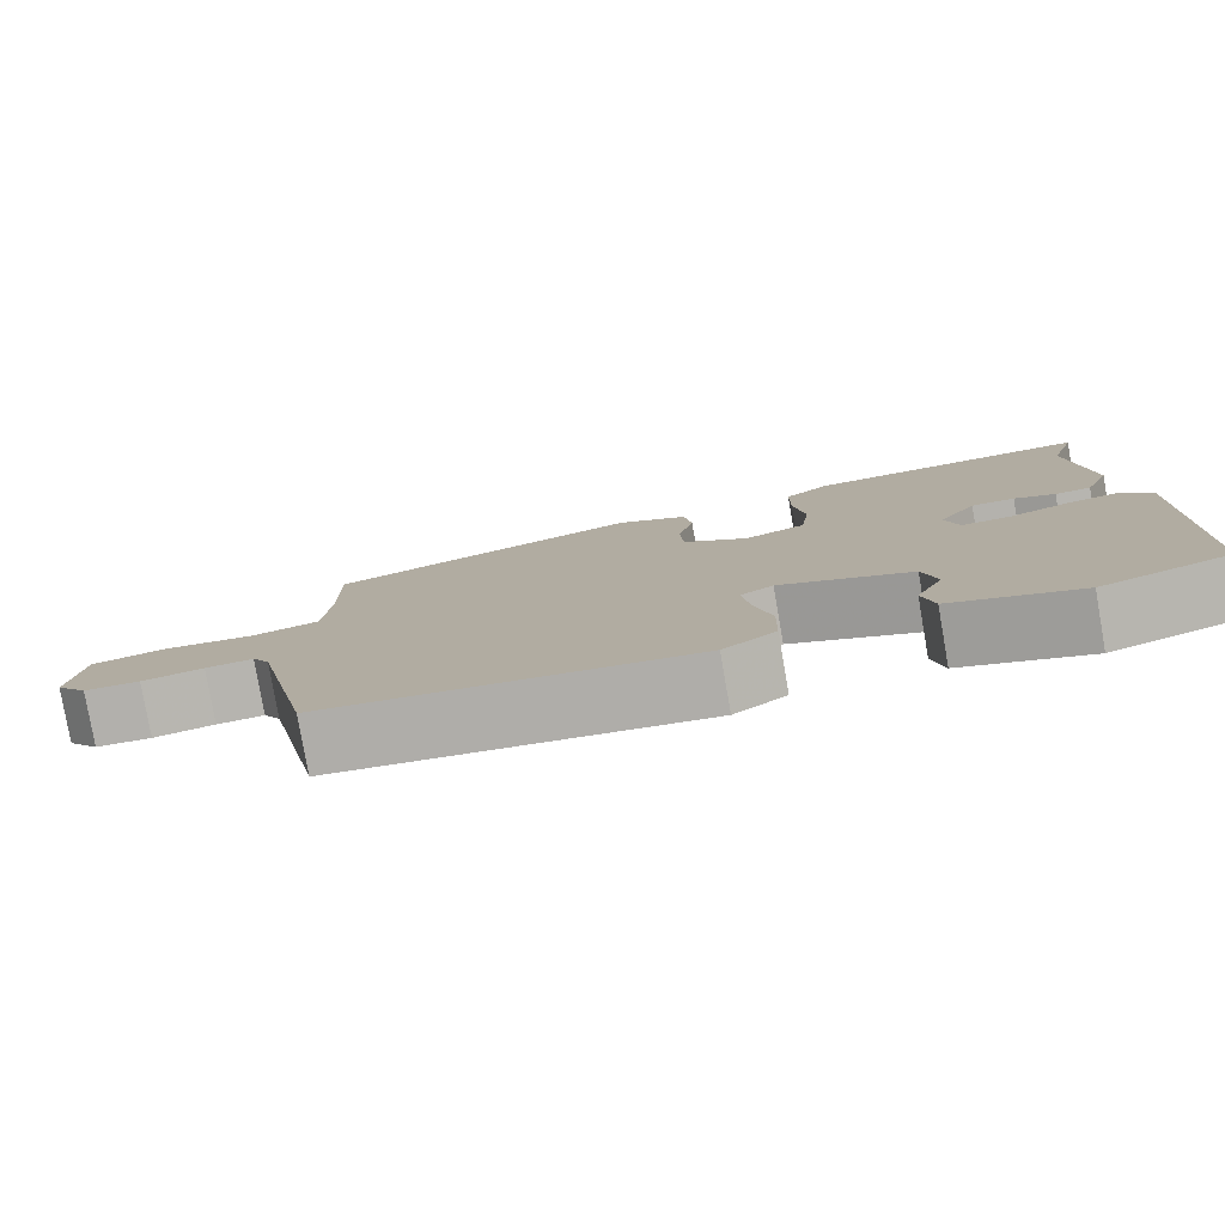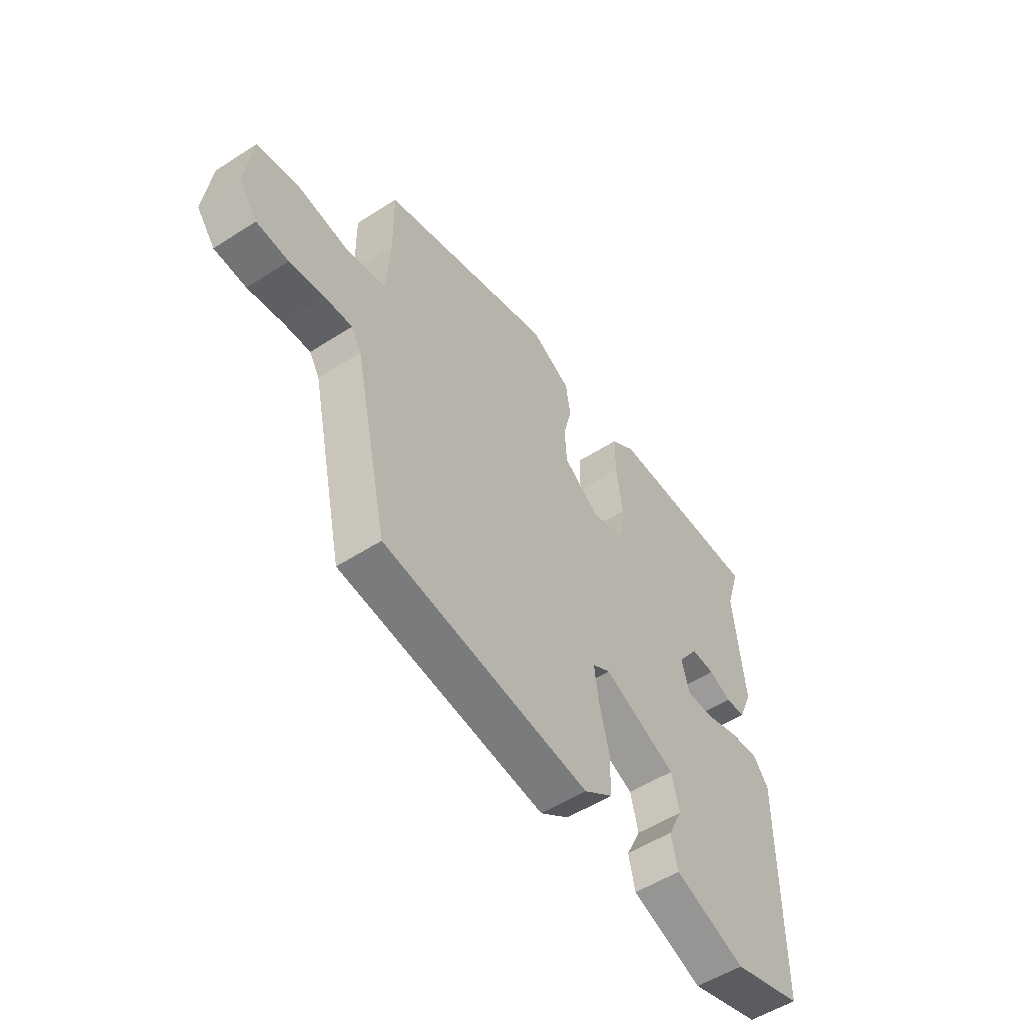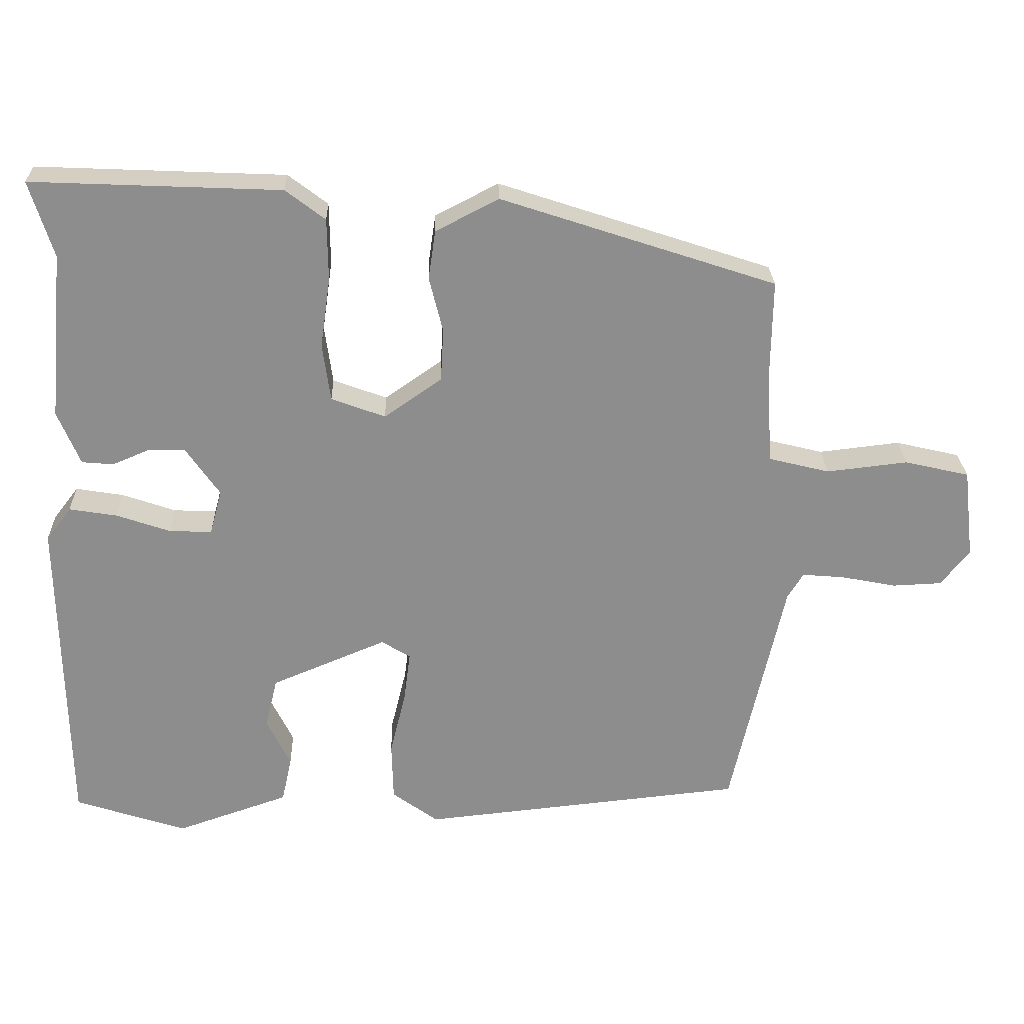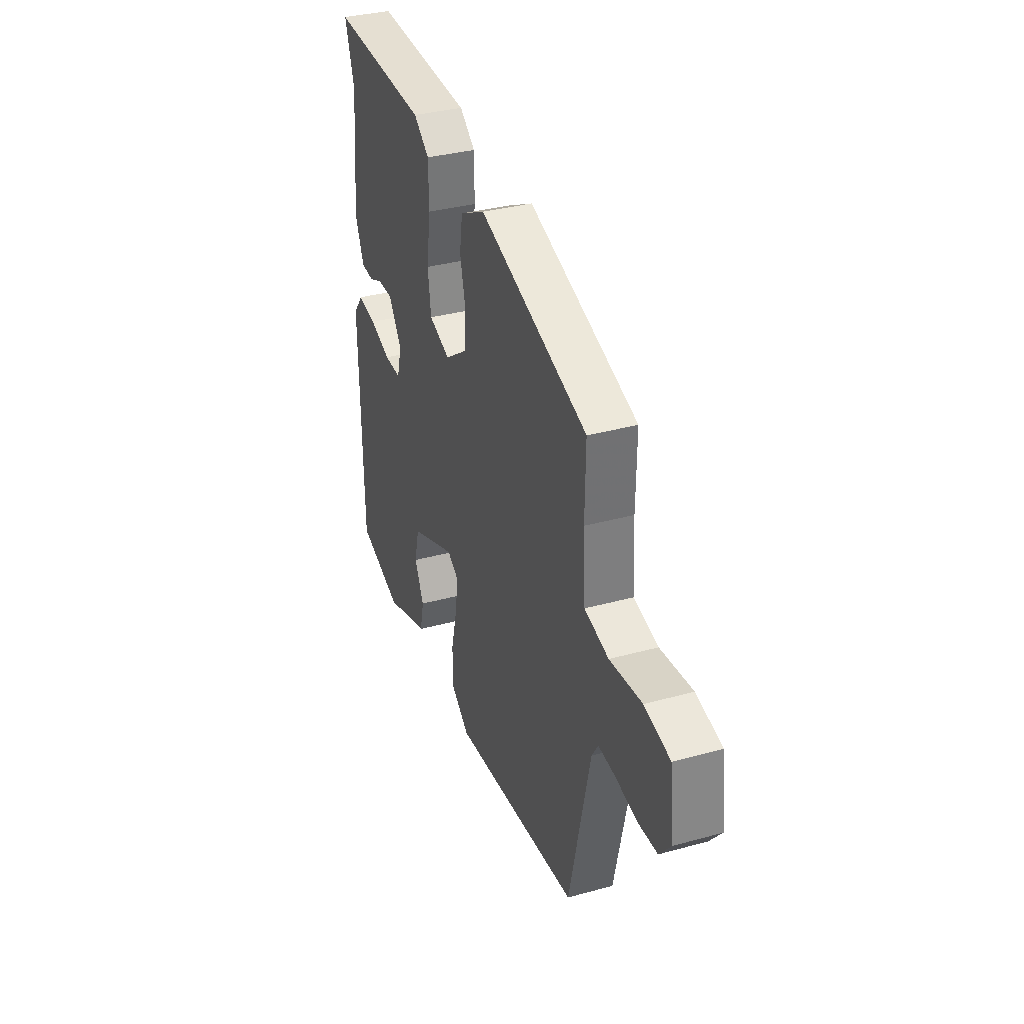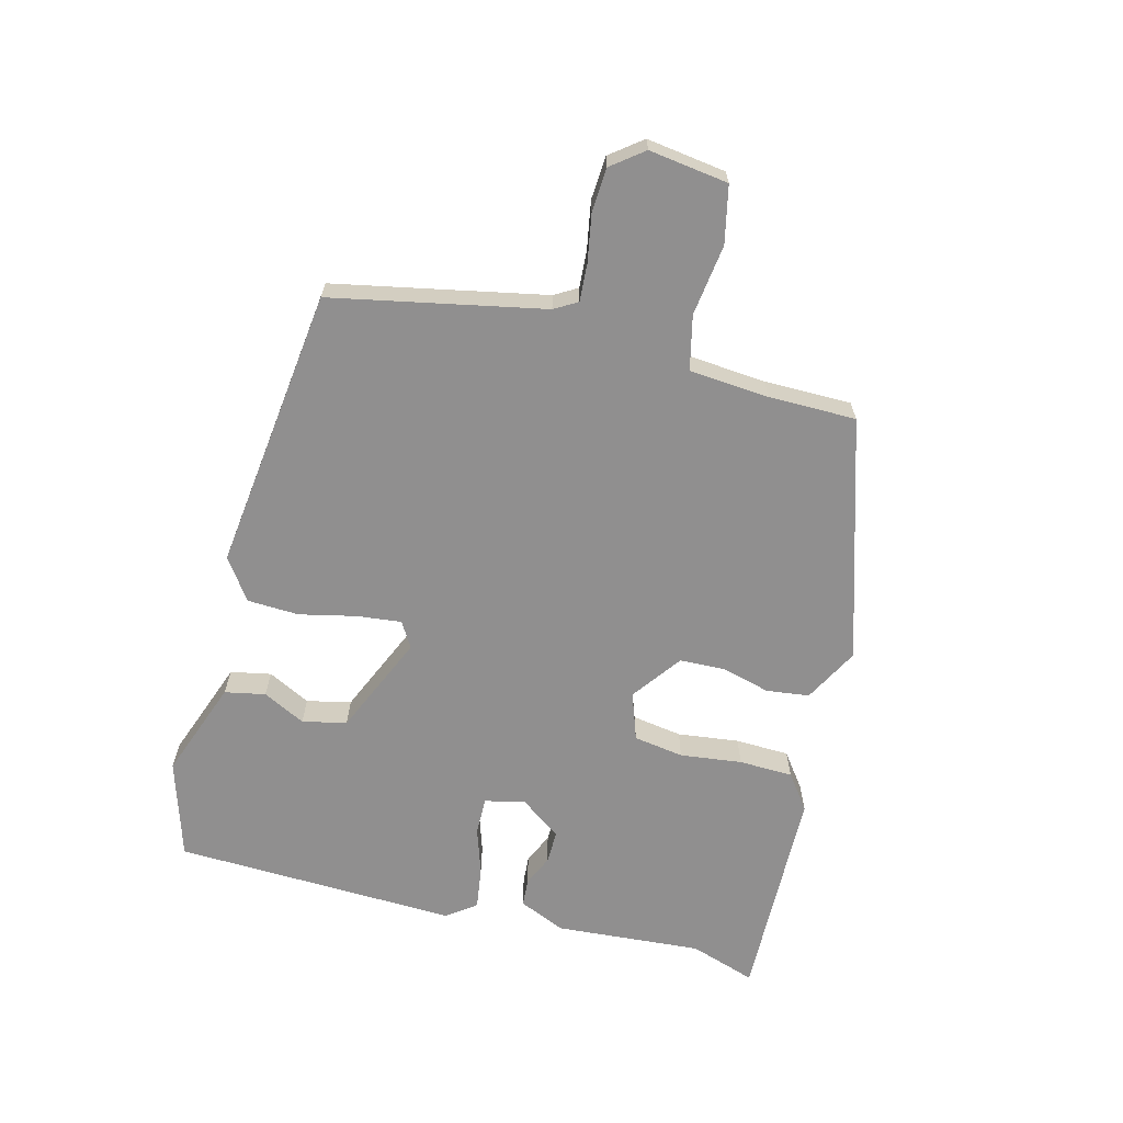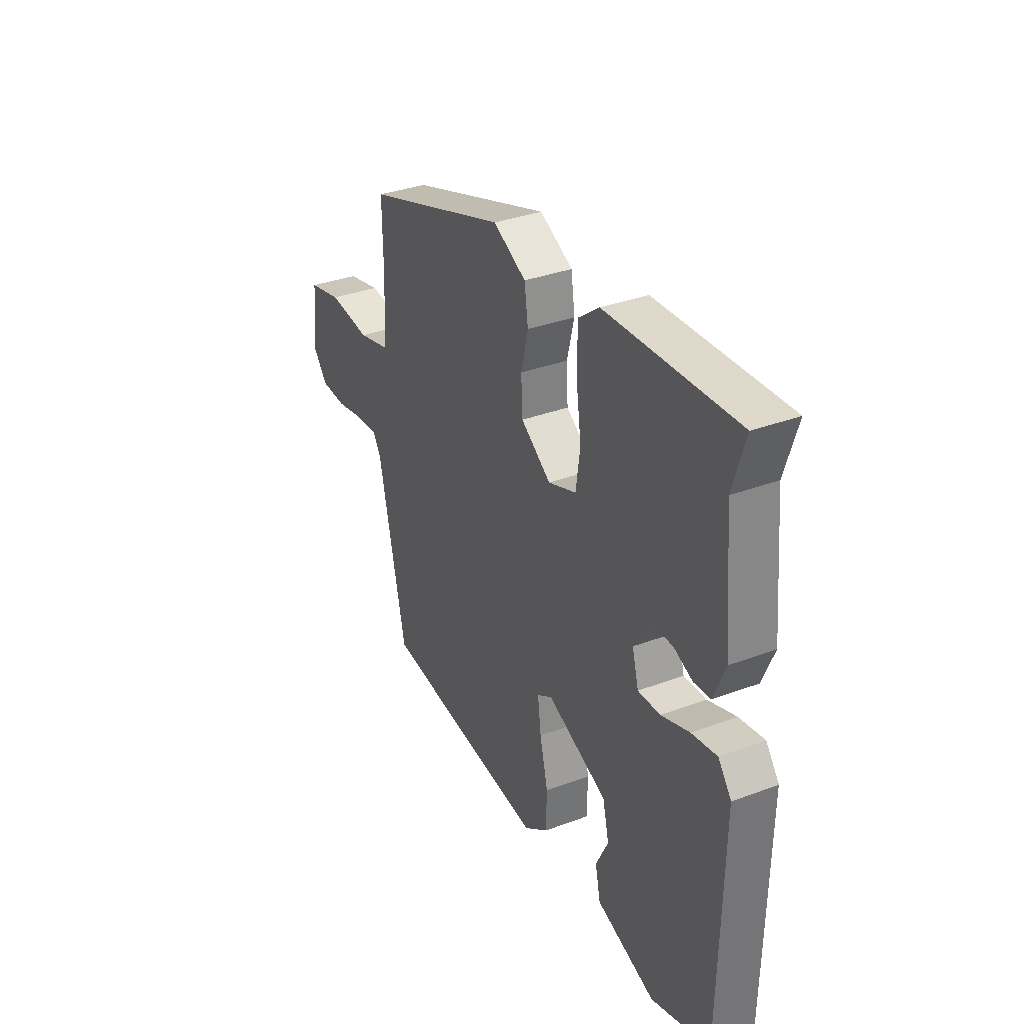
<metadata>
{"format":"obj","ext":"obj","renderer":"f3d","projection":"perspective","resolution":1024,"background":"white","views":[{"elev":-79.5,"azim":9.9,"up":"+Z"},{"elev":-53.8,"azim":-55.6,"up":"+Z"},{"elev":25.5,"azim":178.3,"up":"+Z"},{"elev":34.8,"azim":-110.2,"up":"+Z"},{"elev":-65.4,"azim":-105.6,"up":"+Y"},{"elev":34.2,"azim":63.2,"up":"+Z"}]}
</metadata>
<code>
v 0.519 0.07 0.562
v 0.486 0.07 0.456
v 0.508 0.07 0.223
v 0.477 0.07 0.148
v 0.433 0.07 0.144
v 0.383 0.07 0.165
v 0.33 0.07 0.165
v 0.283 0.07 0.097
v 0.3 0.07 0.035
v 0.359 0.07 0.037
v 0.434 0.07 0.063
v 0.501 0.07 0.074
v 0.536 0.07 0.028
v 0.529 0.07 -0.423
v 0.373 0.07 -0.474
v 0.216 0.07 -0.42
v 0.202 0.07 -0.356
v 0.235 0.07 -0.288
v 0.218 0.07 -0.218
v 0.057 0.07 -0.151
v 0.017 0.07 -0.176
v 0.026 0.07 -0.246
v 0.048 0.07 -0.336
v 0.046 0.07 -0.418
v -0.018 0.07 -0.465
v -0.47 0.07 -0.418
v -0.544 0.07 -0.084
v -0.566 0.07 -0.048
v -0.625 0.07 -0.053
v -0.701 0.07 -0.068
v -0.77 0.07 -0.065
v -0.81 0.07 -0.015
v -0.795 0.07 0.111
v -0.705 0.07 0.132
v -0.592 0.07 0.119
v -0.507 0.07 0.14
v -0.499 0.07 0.267
v -0.501 0.07 0.406
v -0.119 0.07 0.532
v -0.031 0.07 0.487
v -0.021 0.07 0.419
v -0.04 0.07 0.342
v -0.036 0.07 0.269
v 0.044 0.07 0.213
v 0.119 0.07 0.241
v 0.13 0.07 0.321
v 0.116 0.07 0.419
v 0.117 0.07 0.505
v 0.172 0.07 0.547
v 0.519 0 0.562
v 0.486 0 0.456
v 0.508 0 0.223
v 0.477 0 0.148
v 0.433 0 0.144
v 0.383 0 0.165
v 0.33 0 0.165
v 0.283 0 0.097
v 0.3 0 0.035
v 0.359 0 0.037
v 0.434 0 0.063
v 0.501 0 0.074
v 0.536 0 0.028
v 0.529 0 -0.423
v 0.373 0 -0.474
v 0.216 0 -0.42
v 0.202 0 -0.356
v 0.235 0 -0.288
v 0.218 0 -0.218
v 0.057 0 -0.151
v 0.017 0 -0.176
v 0.026 0 -0.246
v 0.048 0 -0.336
v 0.046 0 -0.418
v -0.018 0 -0.465
v -0.47 0 -0.418
v -0.544 0 -0.084
v -0.566 0 -0.048
v -0.625 0 -0.053
v -0.701 0 -0.068
v -0.77 0 -0.065
v -0.81 0 -0.015
v -0.795 0 0.111
v -0.705 0 0.132
v -0.592 0 0.119
v -0.507 0 0.14
v -0.499 0 0.267
v -0.501 0 0.406
v -0.119 0 0.532
v -0.031 0 0.487
v -0.021 0 0.419
v -0.04 0 0.342
v -0.036 0 0.269
v 0.044 0 0.213
v 0.119 0 0.241
v 0.13 0 0.321
v 0.116 0 0.419
v 0.117 0 0.505
v 0.172 0 0.547
f 49 1 2
f 48 49 2
f 47 48 2
f 46 47 2
f 2 3 4
f 46 2 4
f 45 46 4
f 40 41 42
f 39 40 42
f 38 39 42
f 37 38 42
f 36 37 42 43
f 33 34 35
f 32 33 35
f 31 32 35
f 30 31 35
f 29 30 35
f 28 29 35 36
f 36 43 44
f 28 36 44
f 27 28 44
f 25 26 27
f 24 25 27
f 23 24 27
f 22 23 27
f 16 17 18
f 15 16 18
f 14 15 18
f 13 14 18
f 12 13 18
f 11 12 18
f 10 11 18 19
f 9 10 19 20
f 4 5 6
f 45 4 6
f 45 6 7
f 44 45 7 8
f 9 20 21
f 8 9 21
f 44 8 21
f 27 44 21
f 21 22 27
f 51 50 98
f 51 98 97
f 51 97 96
f 51 96 95
f 53 52 51
f 53 51 95
f 53 95 94
f 91 90 89
f 91 89 88
f 91 88 87
f 91 87 86
f 92 91 86 85
f 84 83 82
f 84 82 81
f 84 81 80
f 84 80 79
f 84 79 78
f 85 84 78 77
f 93 92 85
f 93 85 77
f 93 77 76
f 76 75 74
f 76 74 73
f 76 73 72
f 76 72 71
f 67 66 65
f 67 65 64
f 67 64 63
f 67 63 62
f 67 62 61
f 67 61 60
f 68 67 60 59
f 69 68 59 58
f 55 54 53
f 55 53 94
f 56 55 94
f 57 56 94 93
f 70 69 58
f 70 58 57
f 70 57 93
f 70 93 76
f 76 71 70
f 1 50 51 2
f 2 51 52 3
f 3 52 53 4
f 4 53 54 5
f 5 54 55 6
f 6 55 56 7
f 7 56 57 8
f 8 57 58 9
f 9 58 59 10
f 10 59 60 11
f 11 60 61 12
f 12 61 62 13
f 13 62 63 14
f 14 63 64 15
f 15 64 65 16
f 16 65 66 17
f 17 66 67 18
f 18 67 68 19
f 19 68 69 20
f 20 69 70 21
f 21 70 71 22
f 22 71 72 23
f 23 72 73 24
f 24 73 74 25
f 25 74 75 26
f 26 75 76 27
f 27 76 77 28
f 28 77 78 29
f 29 78 79 30
f 30 79 80 31
f 31 80 81 32
f 32 81 82 33
f 33 82 83 34
f 34 83 84 35
f 35 84 85 36
f 36 85 86 37
f 37 86 87 38
f 38 87 88 39
f 39 88 89 40
f 40 89 90 41
f 41 90 91 42
f 42 91 92 43
f 43 92 93 44
f 44 93 94 45
f 45 94 95 46
f 46 95 96 47
f 47 96 97 48
f 48 97 98 49
f 49 98 50 1

</code>
